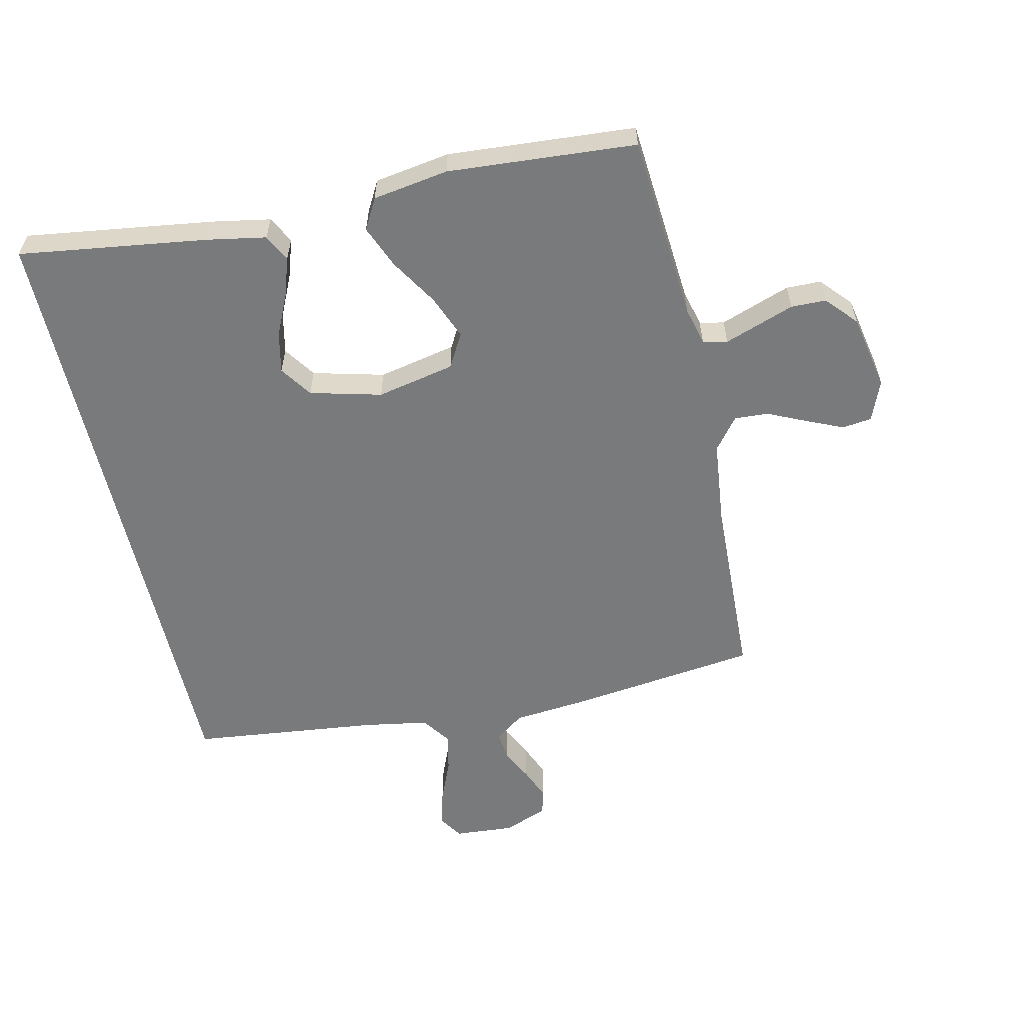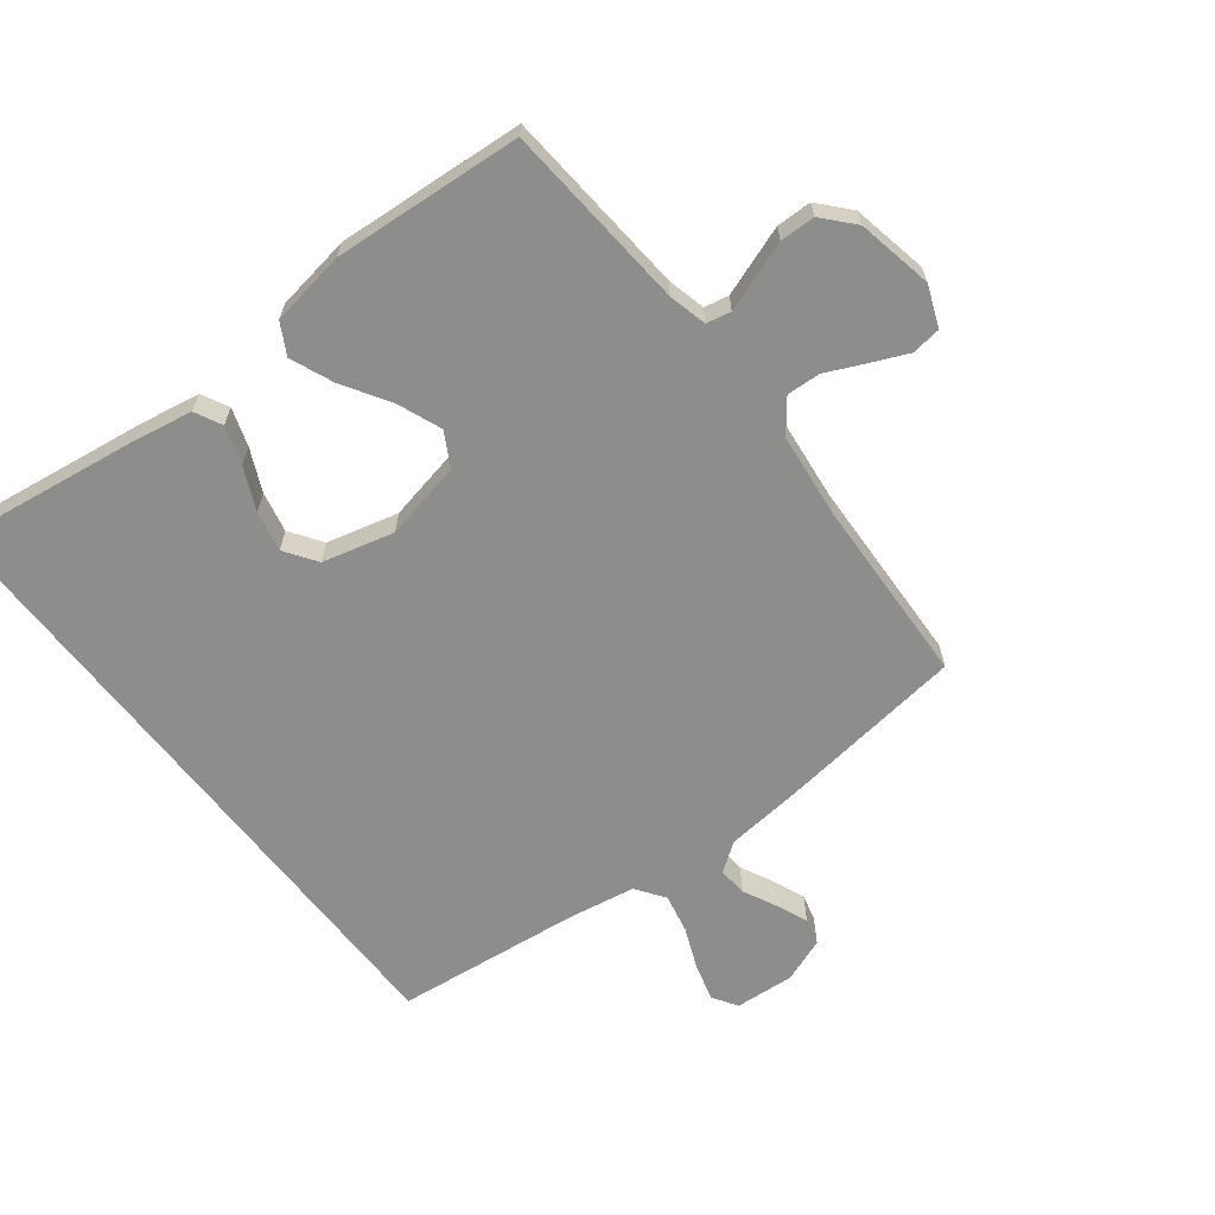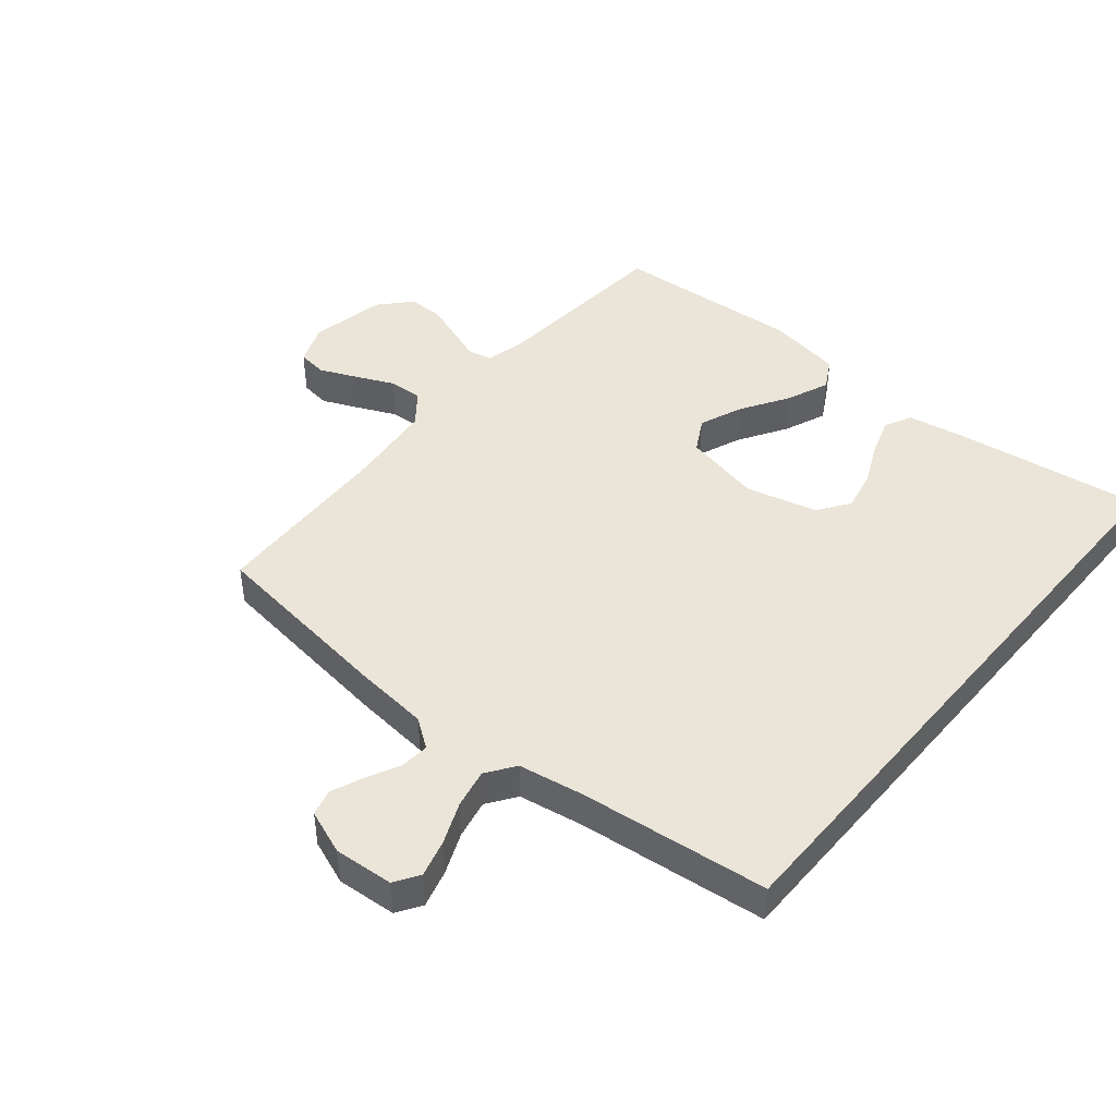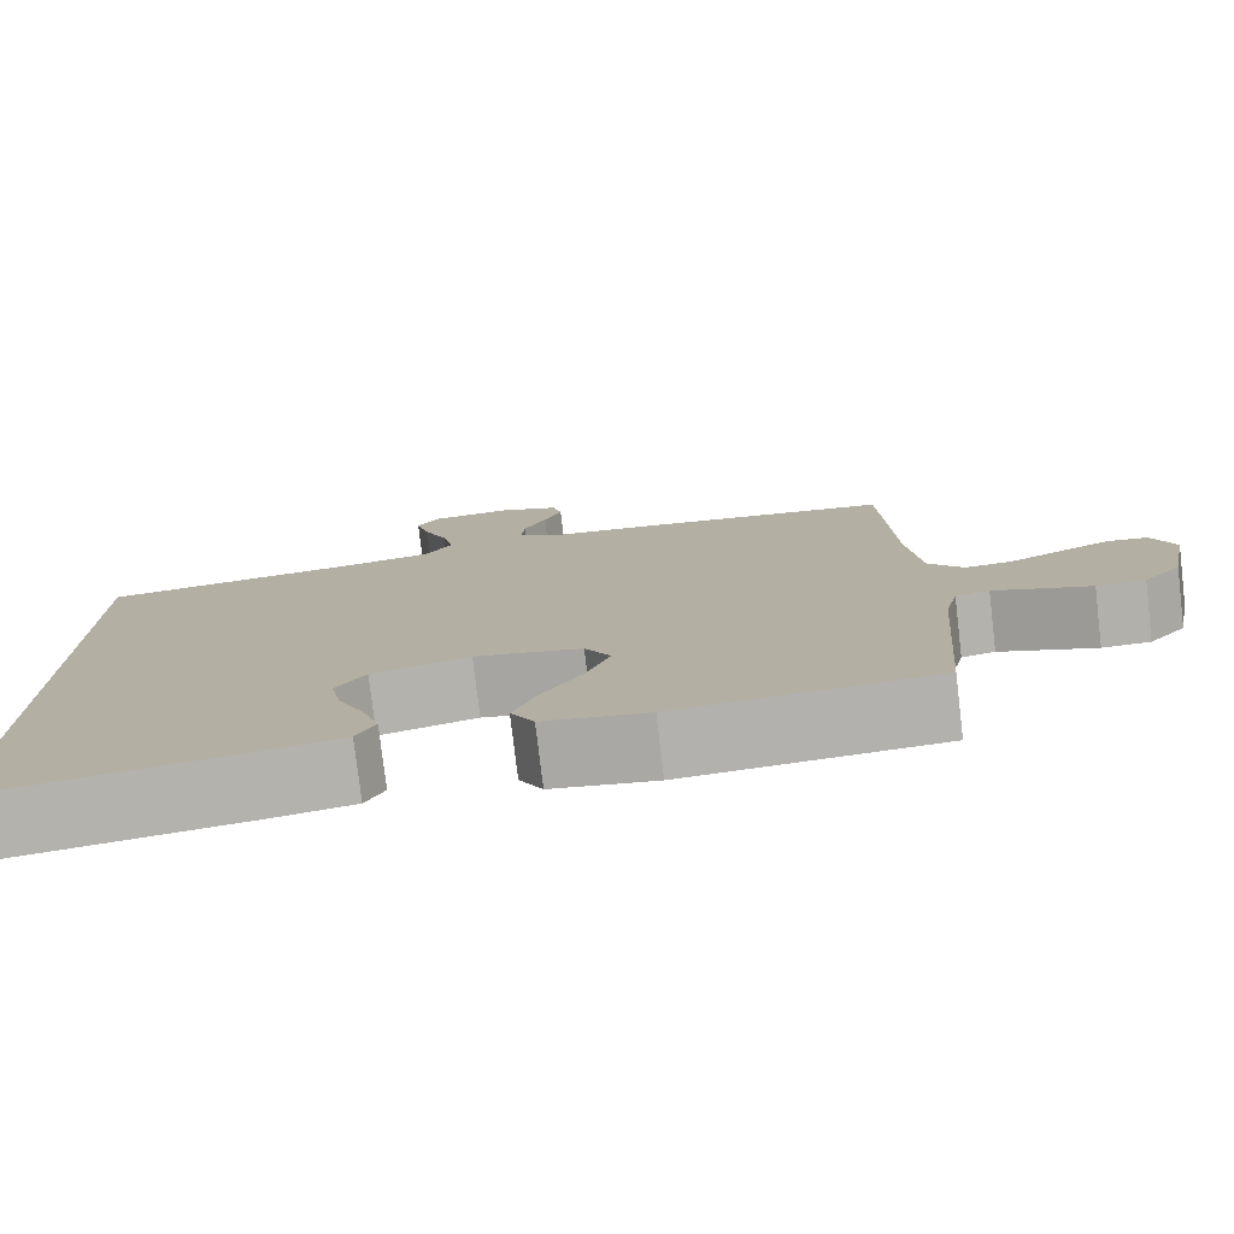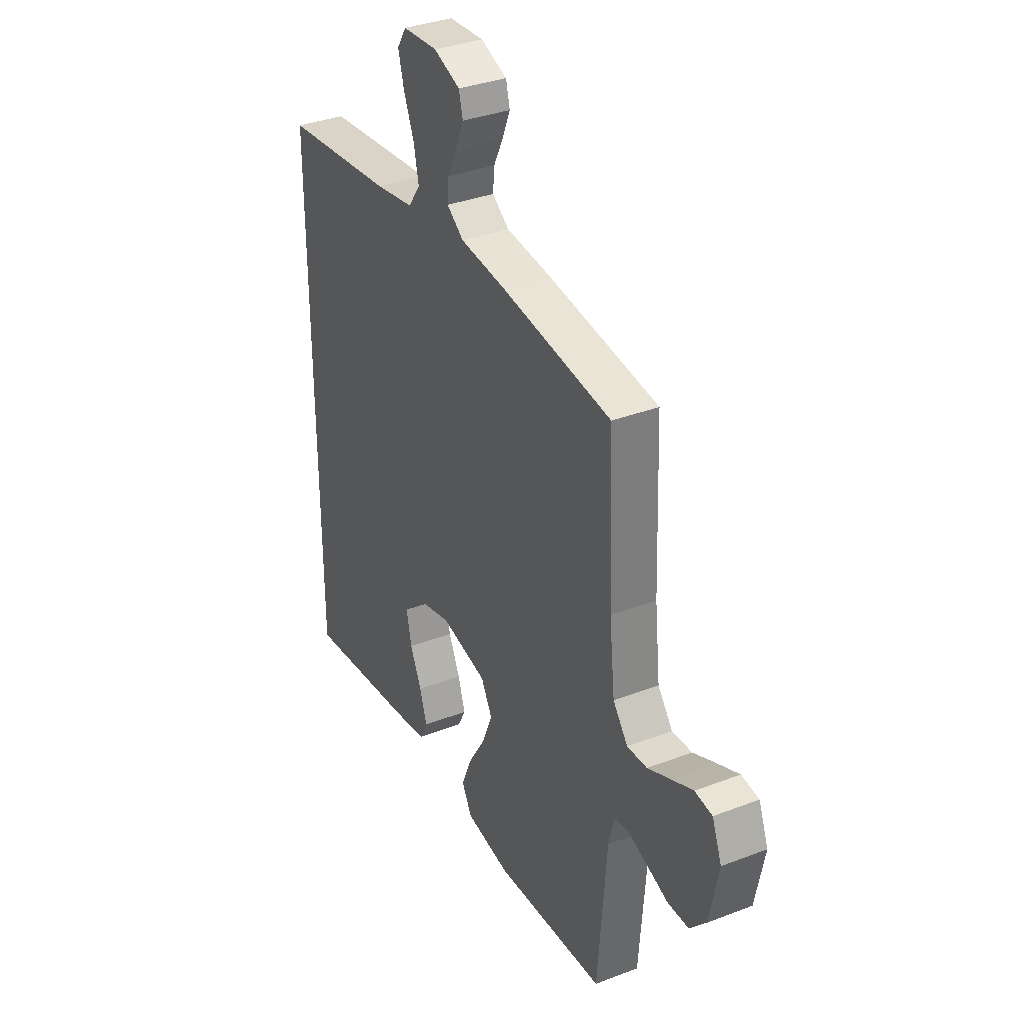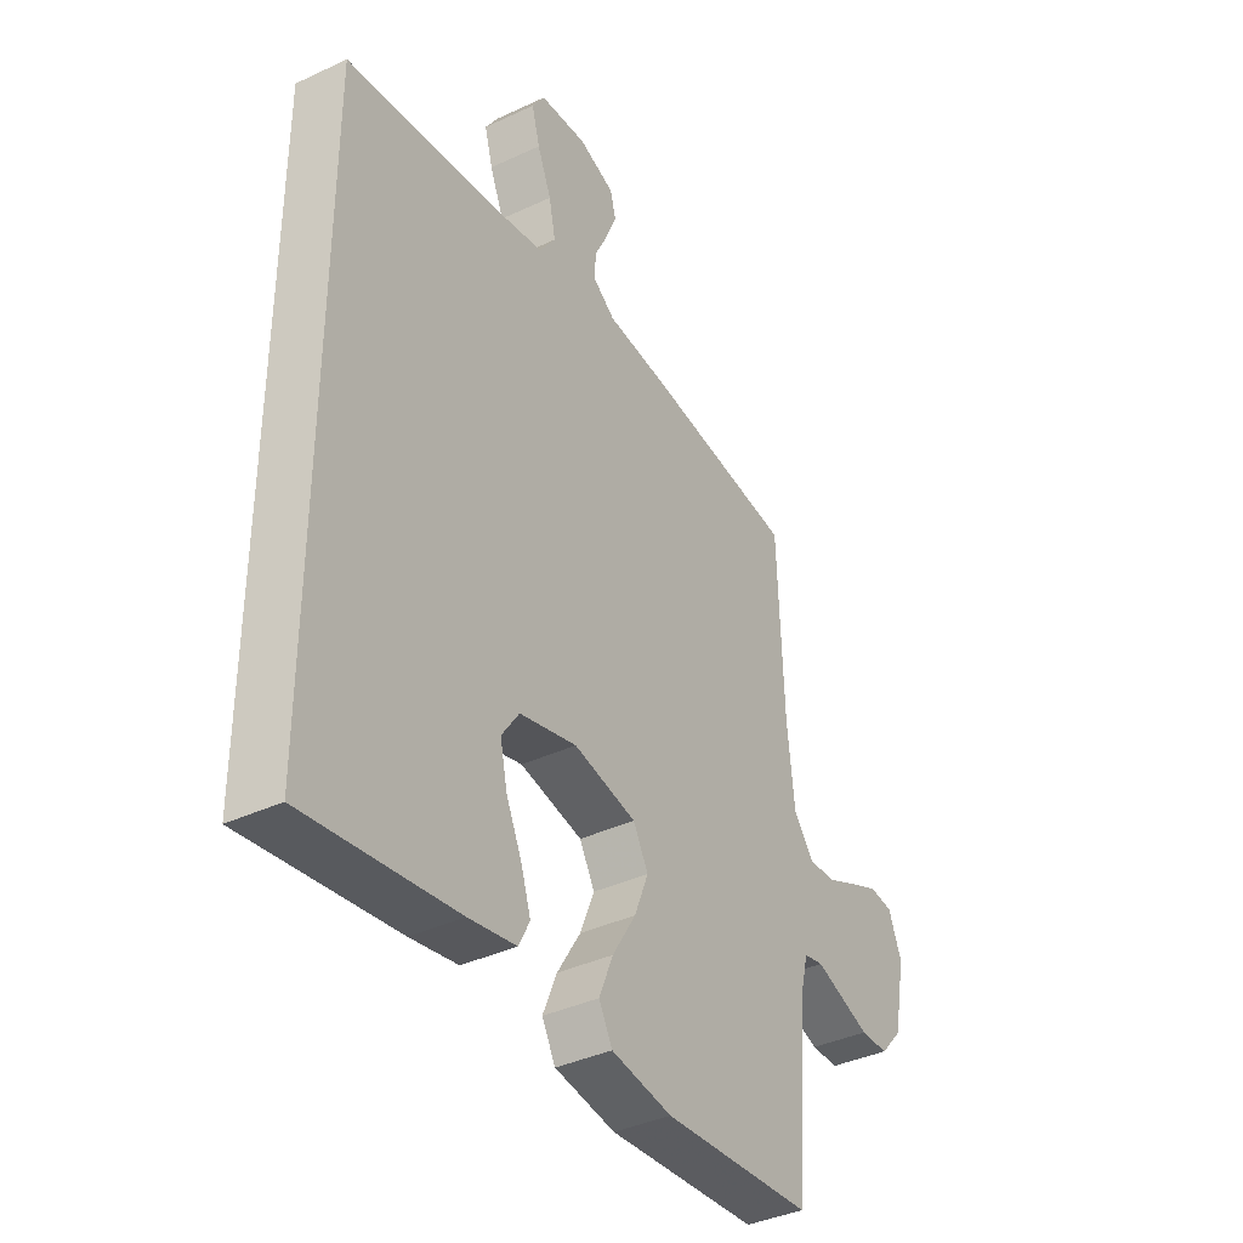
<metadata>
{"format":"obj","ext":"obj","renderer":"f3d","projection":"perspective","resolution":1024,"background":"white","views":[{"elev":-58.0,"azim":-167.3,"up":"+Y"},{"elev":-64.5,"azim":-142.2,"up":"+Y"},{"elev":44.9,"azim":39.9,"up":"+Y"},{"elev":-78.3,"azim":-173.2,"up":"+Z"},{"elev":35.1,"azim":-117.1,"up":"+Z"},{"elev":-38.3,"azim":120.7,"up":"+Z"}]}
</metadata>
<code>
v 0.5 0.07 0.47
v 0.5 0.07 -0.535
v 0.2 0.07 -0.493
v 0.106 0.07 -0.476
v 0.084 0.07 -0.433
v 0.104 0.07 -0.372
v 0.135 0.07 -0.305
v 0.149 0.07 -0.24
v 0.114 0.07 -0.189
v 0 0.07 -0.16
v -0.125 0.07 -0.186
v -0.155 0.07 -0.24
v -0.127 0.07 -0.31
v -0.08 0.07 -0.386
v -0.052 0.07 -0.454
v -0.079 0.07 -0.503
v -0.2 0.07 -0.522
v -0.5 0.07 -0.5
v -0.524 0.07 -0.2
v -0.539 0.07 -0.139
v -0.578 0.07 -0.131
v -0.631 0.07 -0.15
v -0.69 0.07 -0.171
v -0.746 0.07 -0.17
v -0.79 0.07 -0.121
v -0.814 0.07 0
v -0.788 0.07 0.065
v -0.741 0.07 0.071
v -0.682 0.07 0.045
v -0.621 0.07 0.017
v -0.567 0.07 0.014
v -0.527 0.07 0.065
v -0.512 0.07 0.2
v -0.5 0.07 0.5
v -0.2 0.07 0.538
v -0.077 0.07 0.55
v -0.031 0.07 0.583
v -0.035 0.07 0.629
v -0.061 0.07 0.682
v -0.082 0.07 0.733
v -0.071 0.07 0.775
v 0 0.07 0.802
v 0.095 0.07 0.795
v 0.12 0.07 0.756
v 0.104 0.07 0.697
v 0.076 0.07 0.63
v 0.063 0.07 0.568
v 0.095 0.07 0.522
v 0.2 0.07 0.504
v 0.5 0 0.47
v 0.5 0 -0.535
v 0.2 0 -0.493
v 0.106 0 -0.476
v 0.084 0 -0.433
v 0.104 0 -0.372
v 0.135 0 -0.305
v 0.149 0 -0.24
v 0.114 0 -0.189
v 0 0 -0.16
v -0.125 0 -0.186
v -0.155 0 -0.24
v -0.127 0 -0.31
v -0.08 0 -0.386
v -0.052 0 -0.454
v -0.079 0 -0.503
v -0.2 0 -0.522
v -0.5 0 -0.5
v -0.524 0 -0.2
v -0.539 0 -0.139
v -0.578 0 -0.131
v -0.631 0 -0.15
v -0.69 0 -0.171
v -0.746 0 -0.17
v -0.79 0 -0.121
v -0.814 0 0
v -0.788 0 0.065
v -0.741 0 0.071
v -0.682 0 0.045
v -0.621 0 0.017
v -0.567 0 0.014
v -0.527 0 0.065
v -0.512 0 0.2
v -0.5 0 0.5
v -0.2 0 0.538
v -0.077 0 0.55
v -0.031 0 0.583
v -0.035 0 0.629
v -0.061 0 0.682
v -0.082 0 0.733
v -0.071 0 0.775
v 0 0 0.802
v 0.095 0 0.795
v 0.12 0 0.756
v 0.104 0 0.697
v 0.076 0 0.63
v 0.063 0 0.568
v 0.095 0 0.522
v 0.2 0 0.504
f 44 45 46
f 43 44 46
f 42 43 46
f 41 42 46
f 40 41 46
f 39 40 46
f 38 39 46
f 37 38 46 47
f 36 37 47 48
f 36 48 49
f 35 36 49
f 34 35 49
f 33 34 49
f 28 29 30
f 27 28 30
f 26 27 30
f 25 26 30
f 24 25 30
f 23 24 30
f 22 23 30
f 21 22 30
f 20 21 30 31
f 19 20 31 32
f 19 32 33
f 18 19 33
f 17 18 33
f 16 17 33
f 15 16 33
f 14 15 33
f 13 14 33
f 5 6 7
f 4 5 7
f 3 4 7
f 2 3 7
f 1 2 7
f 1 7 8
f 49 1 8 9
f 12 13 33
f 11 12 33 49
f 10 11 49
f 9 10 49
f 95 94 93
f 95 93 92
f 95 92 91
f 95 91 90
f 95 90 89
f 95 89 88
f 95 88 87
f 96 95 87 86
f 97 96 86 85
f 98 97 85
f 98 85 84
f 98 84 83
f 98 83 82
f 79 78 77
f 79 77 76
f 79 76 75
f 79 75 74
f 79 74 73
f 79 73 72
f 79 72 71
f 79 71 70
f 80 79 70 69
f 81 80 69 68
f 82 81 68
f 82 68 67
f 82 67 66
f 82 66 65
f 82 65 64
f 82 64 63
f 82 63 62
f 56 55 54
f 56 54 53
f 56 53 52
f 56 52 51
f 56 51 50
f 57 56 50
f 58 57 50 98
f 82 62 61
f 98 82 61 60
f 98 60 59
f 98 59 58
f 1 50 51 2
f 2 51 52 3
f 3 52 53 4
f 4 53 54 5
f 5 54 55 6
f 6 55 56 7
f 7 56 57 8
f 8 57 58 9
f 9 58 59 10
f 10 59 60 11
f 11 60 61 12
f 12 61 62 13
f 13 62 63 14
f 14 63 64 15
f 15 64 65 16
f 16 65 66 17
f 17 66 67 18
f 18 67 68 19
f 19 68 69 20
f 20 69 70 21
f 21 70 71 22
f 22 71 72 23
f 23 72 73 24
f 24 73 74 25
f 25 74 75 26
f 26 75 76 27
f 27 76 77 28
f 28 77 78 29
f 29 78 79 30
f 30 79 80 31
f 31 80 81 32
f 32 81 82 33
f 33 82 83 34
f 34 83 84 35
f 35 84 85 36
f 36 85 86 37
f 37 86 87 38
f 38 87 88 39
f 39 88 89 40
f 40 89 90 41
f 41 90 91 42
f 42 91 92 43
f 43 92 93 44
f 44 93 94 45
f 45 94 95 46
f 46 95 96 47
f 47 96 97 48
f 48 97 98 49
f 49 98 50 1

</code>
